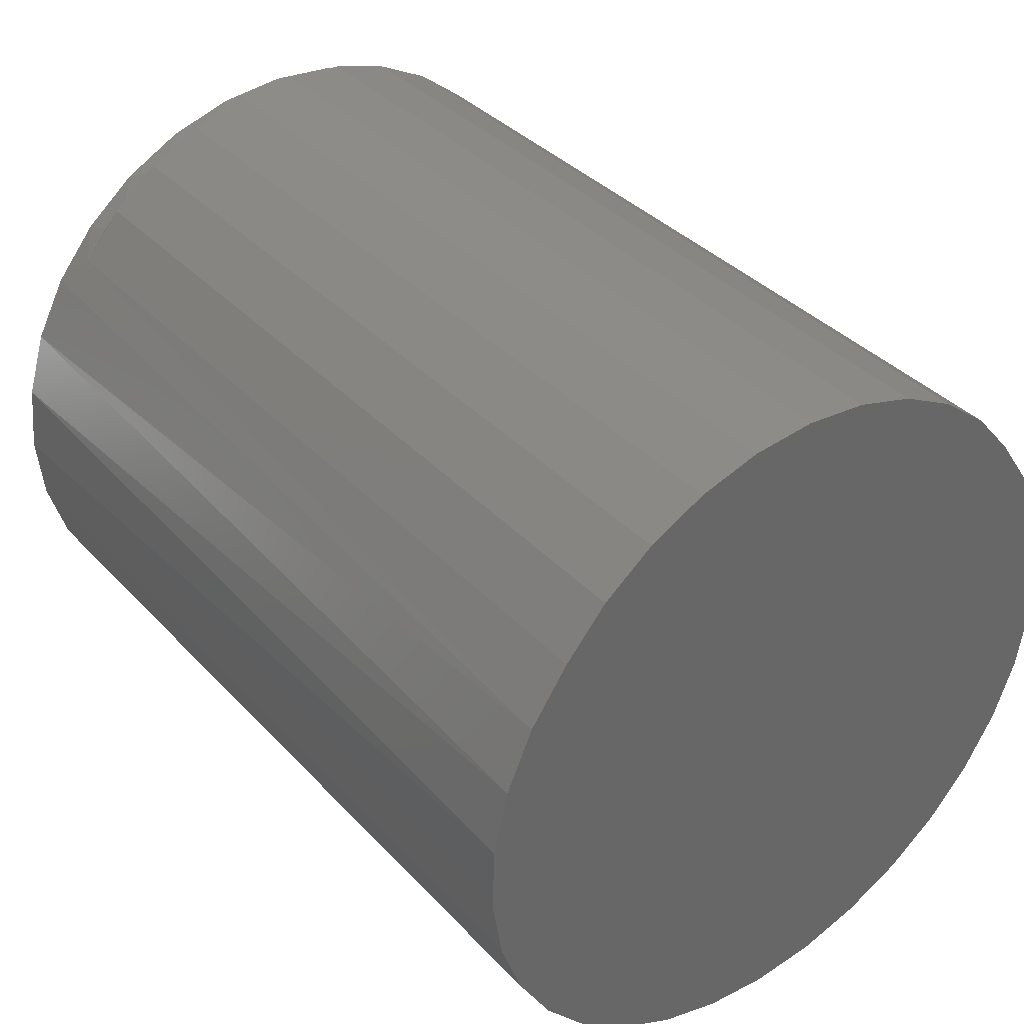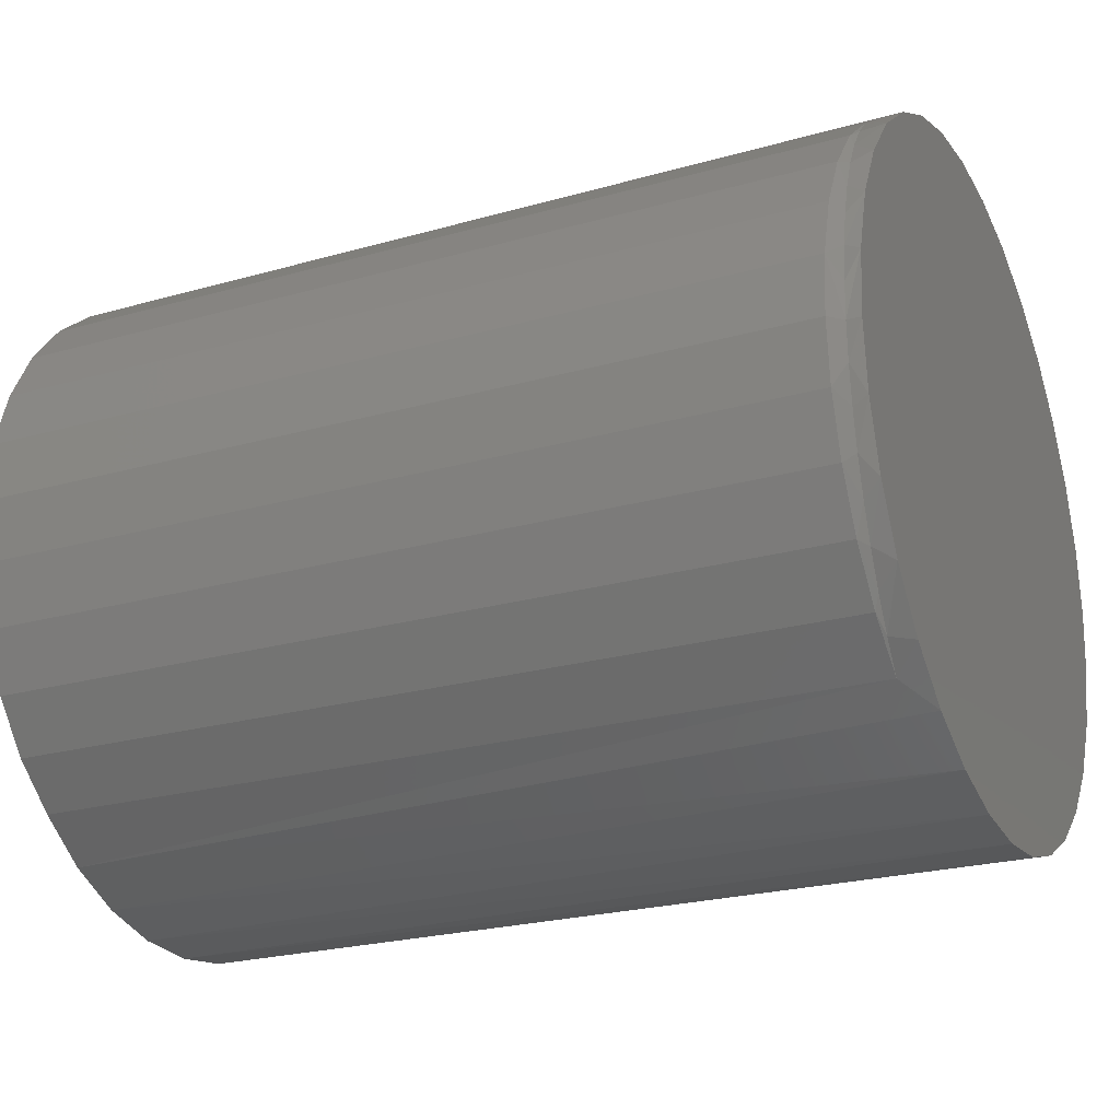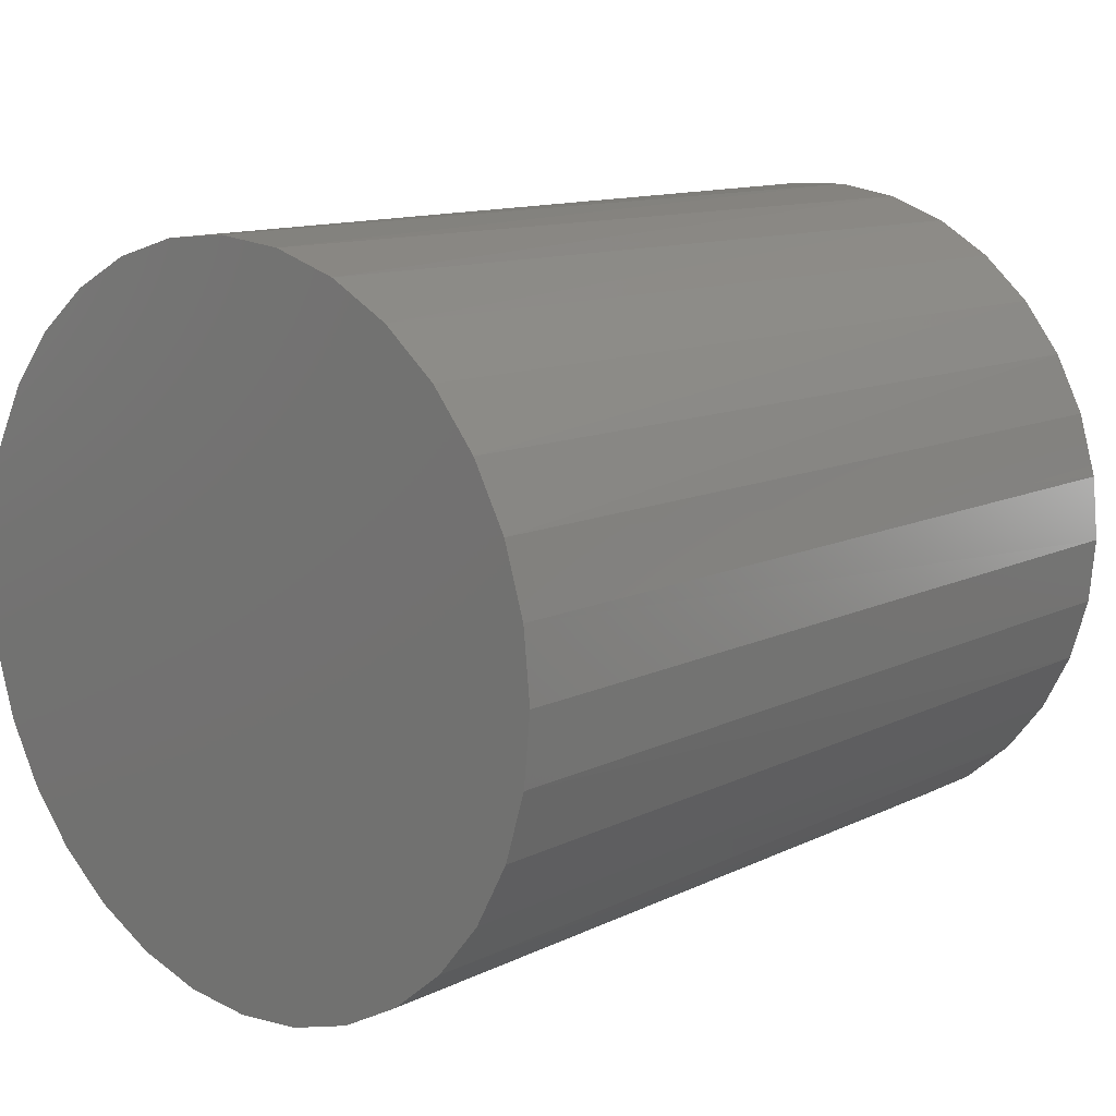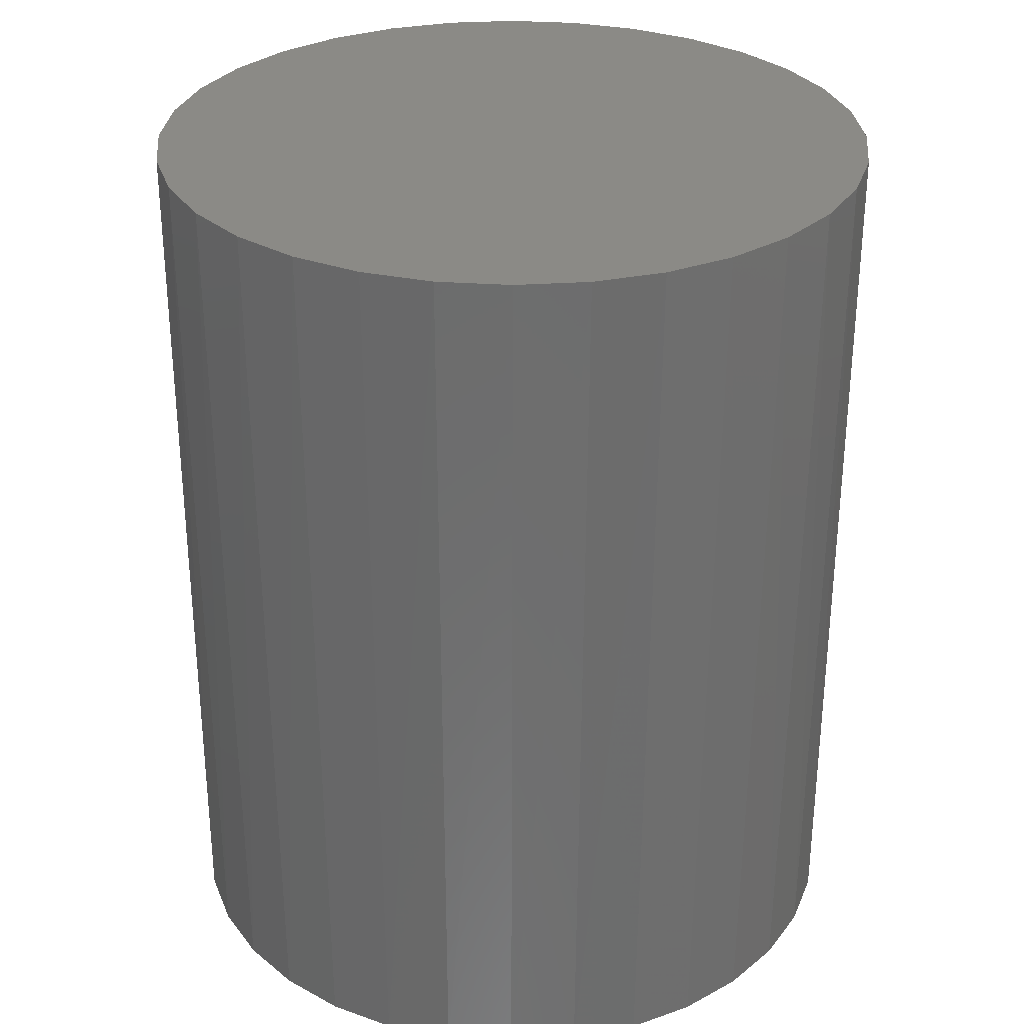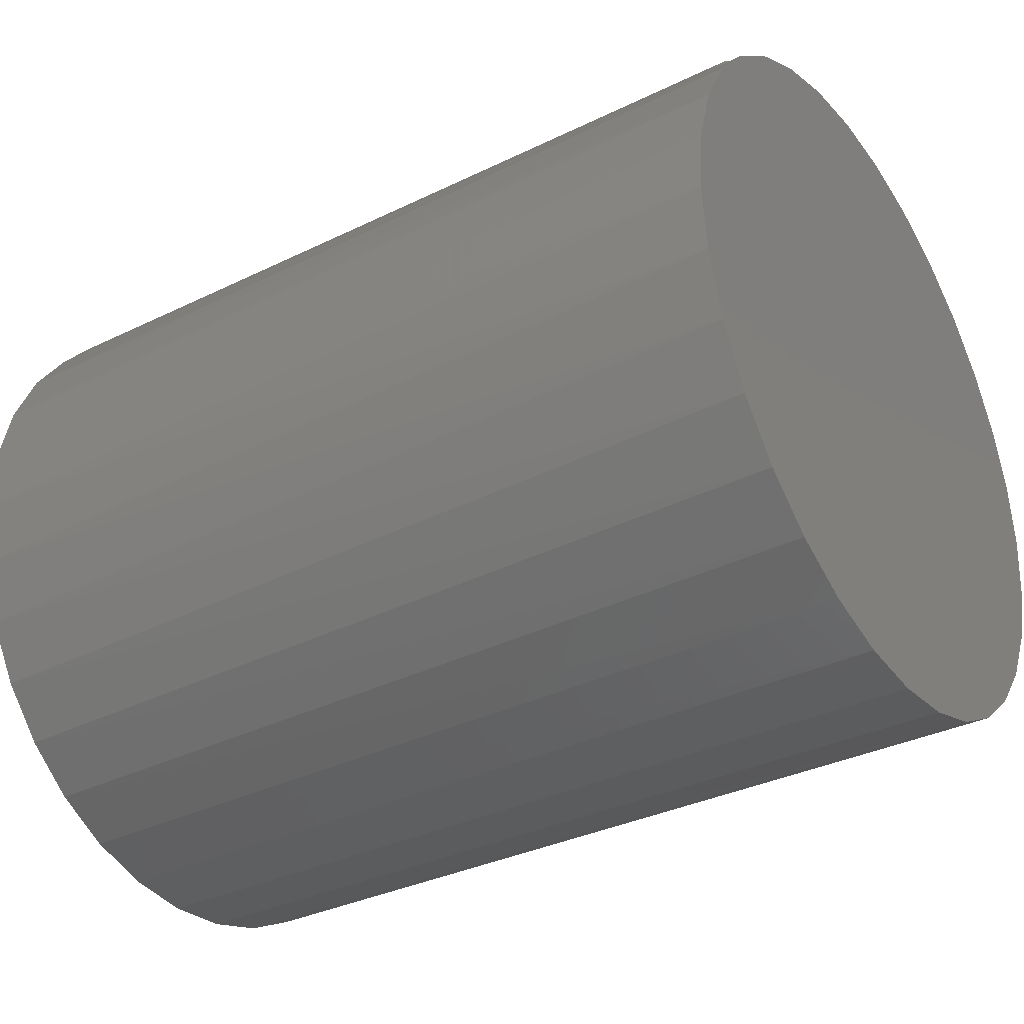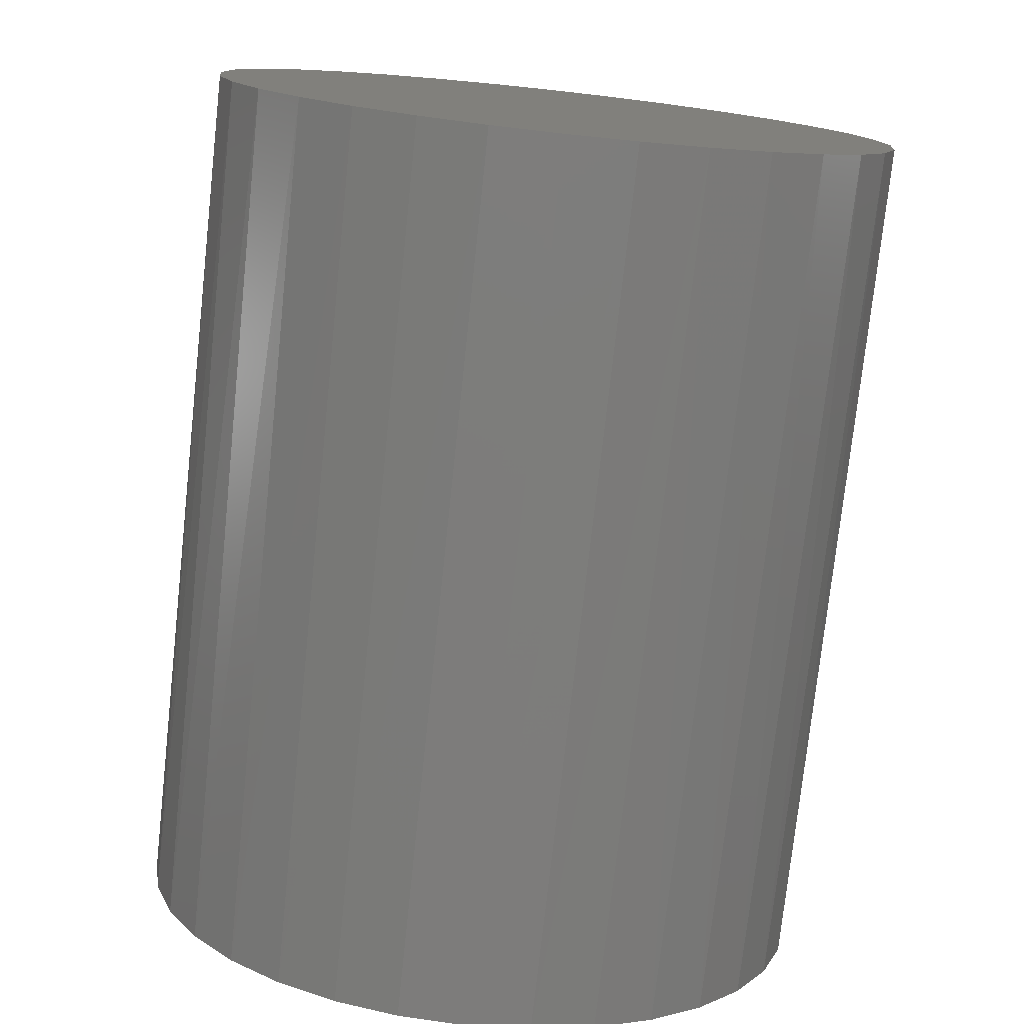
<metadata>
{"format":"stl","ext":"stl","renderer":"f3d","projection":"perspective","resolution":1024,"background":"white","views":[{"elev":36.8,"azim":53.0,"up":"+Y"},{"elev":-23.7,"azim":-154.8,"up":"+Z"},{"elev":12.2,"azim":-48.4,"up":"+Z"},{"elev":-59.7,"azim":-90.1,"up":"+Y"},{"elev":-34.0,"azim":-146.5,"up":"+Y"},{"elev":-76.7,"azim":-96.2,"up":"+Y"}]}
</metadata>
<code>
# stl→obj: 92 verts, 180 faces
v 0.25 0.0111 0.09983
v 0.25 -0.007868 0.1005
v 0.25 -0.02662 0.09755
v 0.25 0.02961 0.09563
v 0.25 -0.04449 0.09116
v 0.25 0.047 0.08803
v 0.25 -0.06084 0.08153
v 0.25 0.06265 0.07731
v 0.25 -0.06084 -0.08153
v 0.25 -0.04449 -0.09116
v 0.25 0.047 -0.08803
v 0.25 0.02961 -0.09563
v 0.25 -0.02662 -0.09755
v 0.25 -0.007868 -0.1005
v 0.25 0.0111 -0.09983
v 0.25 0.07633 0.06551
v 0.25 -0.0751 0.069
v 0.25 0.08752 0.05134
v 0.25 -0.08674 0.05402
v 0.25 0.09581 0.0353
v 0.25 -0.09537 0.03712
v 0.25 0.1009 0.01798
v 0.25 -0.1007 0.01889
v 0.25 0.1026 -7.541e-17
v 0.25 -0.1025 6.163e-18
v 0.25 0.1009 -0.01798
v 0.25 -0.1007 -0.01889
v 0.25 0.09581 -0.0353
v 0.25 -0.09537 -0.03712
v 0.25 0.08752 -0.05134
v 0.25 -0.08674 -0.05402
v 0.25 0.07633 -0.06551
v 0.25 -0.0751 -0.069
v 0.25 0.06265 -0.07731
v 0 -0.001809 0.1007
v 0 0.01783 0.09872
v 0 -0.02145 0.09872
v 0 -0.04033 0.093
v 0 0.03671 0.093
v 0 -0.05773 0.08369
v 0 0.05411 0.08369
v 0 0.03671 -0.093
v 0 -0.04033 -0.093
v 0 0.05411 -0.08369
v 0 -0.02145 -0.09872
v 0 0.01783 -0.09872
v 0 -0.001809 -0.1007
v 0 -0.05773 -0.08369
v 0 -0.07299 -0.07118
v 0 0.06937 -0.07118
v 0 -0.0855 -0.05592
v 0 0.08188 -0.05592
v 0 -0.0948 -0.03852
v 0 0.09119 -0.03852
v 0 -0.1005 -0.01964
v 0 0.09691 -0.01964
v 0 -0.1025 6.163e-18
v 0 0.09885 -1.849e-17
v 0 -0.1005 0.01964
v 0 0.09691 0.01964
v 0 -0.0948 0.03852
v 0 0.09119 0.03852
v 0 -0.0855 0.05592
v 0 0.08188 0.05592
v 0 -0.07299 0.07118
v 0 0.06937 0.07118
v 0.00403 0.09885 -1.849e-17
v 0.004093 0.09825 0.01094
v 0.006973 0.07082 0.06969
v 0.006225 0.07803 0.0613
v 0.005577 0.08423 0.05225
v 0.005035 0.08937 0.04264
v 0.004599 0.0935 0.03238
v 0.004284 0.09646 0.02178
v 0.007812 0.06265 0.07731
v 0.004093 0.09825 -0.01094
v 0.004284 0.09646 -0.02178
v 0.004599 0.0935 -0.03238
v 0.005035 0.08937 -0.04264
v 0.005577 0.08423 -0.05225
v 0.006225 0.07803 -0.0613
v 0.006973 0.07082 -0.06969
v 0.007812 0.06265 -0.07731
v 0.007812 0.07633 0.06551
v 0.007812 0.08752 0.05134
v 0.007812 0.09581 0.0353
v 0.007812 0.1009 0.01798
v 0.007812 0.1026 -2.669e-16
v 0.007812 0.1009 -0.01798
v 0.007812 0.09581 -0.0353
v 0.007812 0.08752 -0.05134
v 0.007812 0.07633 -0.06551
f 1 2 3
f 1 3 4
f 4 3 5
f 4 5 6
f 6 5 7
f 8 6 7
f 9 10 11
f 12 11 10
f 10 13 12
f 12 13 14
f 12 14 15
f 8 7 16
f 16 7 17
f 16 17 18
f 18 17 19
f 18 19 20
f 20 19 21
f 20 21 22
f 22 21 23
f 22 23 24
f 24 23 25
f 24 25 26
f 26 25 27
f 26 27 28
f 28 27 29
f 28 29 30
f 30 29 31
f 30 31 32
f 32 31 33
f 32 33 34
f 34 33 9
f 34 9 11
f 35 36 37
f 38 37 36
f 39 38 36
f 40 38 39
f 41 40 39
f 42 43 44
f 45 43 42
f 46 45 42
f 47 45 46
f 43 48 44
f 44 48 49
f 44 49 50
f 50 49 51
f 50 51 52
f 52 51 53
f 52 53 54
f 54 53 55
f 54 55 56
f 56 55 57
f 56 57 58
f 58 57 59
f 58 59 60
f 60 59 61
f 60 61 62
f 62 61 63
f 62 63 64
f 64 63 65
f 64 65 66
f 66 65 40
f 66 40 41
f 67 60 68
f 67 58 60
f 61 19 63
f 63 19 17
f 63 17 65
f 65 17 7
f 65 7 40
f 40 7 5
f 40 5 38
f 38 5 3
f 38 3 37
f 37 3 2
f 37 2 35
f 35 2 1
f 35 1 36
f 36 1 4
f 36 4 39
f 39 4 6
f 39 6 41
f 66 69 70
f 66 70 64
f 70 71 64
f 64 71 72
f 64 72 62
f 62 72 73
f 62 73 74
f 62 74 60
f 60 74 68
f 75 69 66
f 75 66 41
f 75 41 6
f 75 6 8
f 57 25 59
f 59 25 23
f 59 23 61
f 61 23 21
f 61 21 19
f 58 76 56
f 58 67 76
f 76 77 56
f 56 77 78
f 56 78 54
f 78 79 54
f 54 79 80
f 54 80 52
f 52 80 81
f 52 81 82
f 52 82 50
f 42 44 11
f 11 12 42
f 46 42 12
f 12 15 46
f 47 46 15
f 15 14 47
f 45 47 14
f 14 13 45
f 43 45 13
f 13 10 43
f 48 43 10
f 10 9 48
f 49 48 9
f 9 33 49
f 51 49 33
f 33 31 51
f 53 51 31
f 83 34 11
f 83 11 44
f 83 44 50
f 83 50 82
f 25 57 27
f 27 57 55
f 27 55 29
f 29 55 53
f 29 53 31
f 75 8 84
f 84 8 16
f 84 16 85
f 85 16 18
f 85 18 86
f 86 18 20
f 86 20 87
f 87 20 22
f 87 22 88
f 88 22 24
f 88 24 89
f 89 24 26
f 89 26 90
f 90 26 28
f 90 28 91
f 91 28 30
f 91 30 92
f 92 30 32
f 92 32 83
f 83 32 34
f 88 76 67
f 88 89 76
f 81 80 91
f 91 92 81
f 81 92 82
f 79 78 90
f 90 91 79
f 79 91 80
f 76 89 77
f 89 78 77
f 89 90 78
f 83 82 92
f 67 87 88
f 67 68 87
f 74 86 87
f 74 87 68
f 72 85 86
f 72 86 73
f 86 74 73
f 71 85 72
f 84 85 71
f 84 71 70
f 84 70 69
f 84 69 75

</code>
